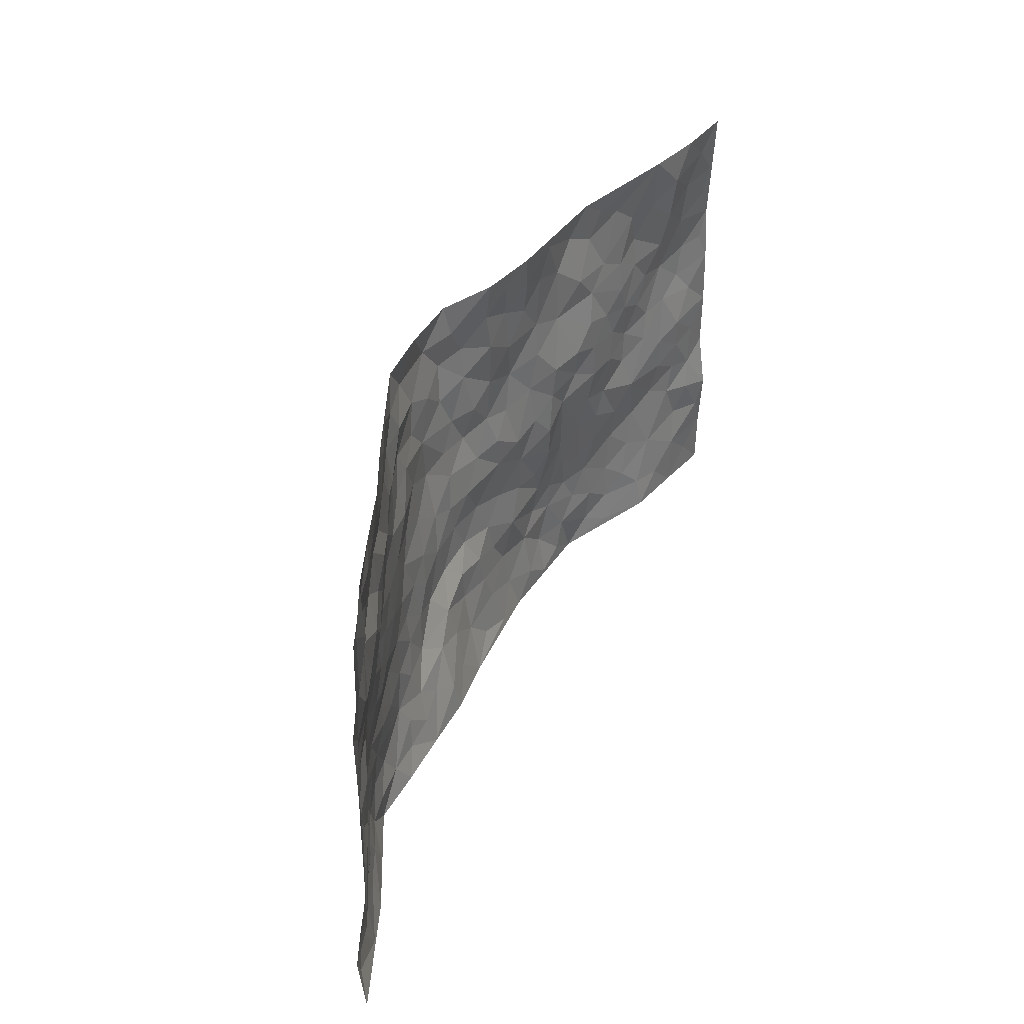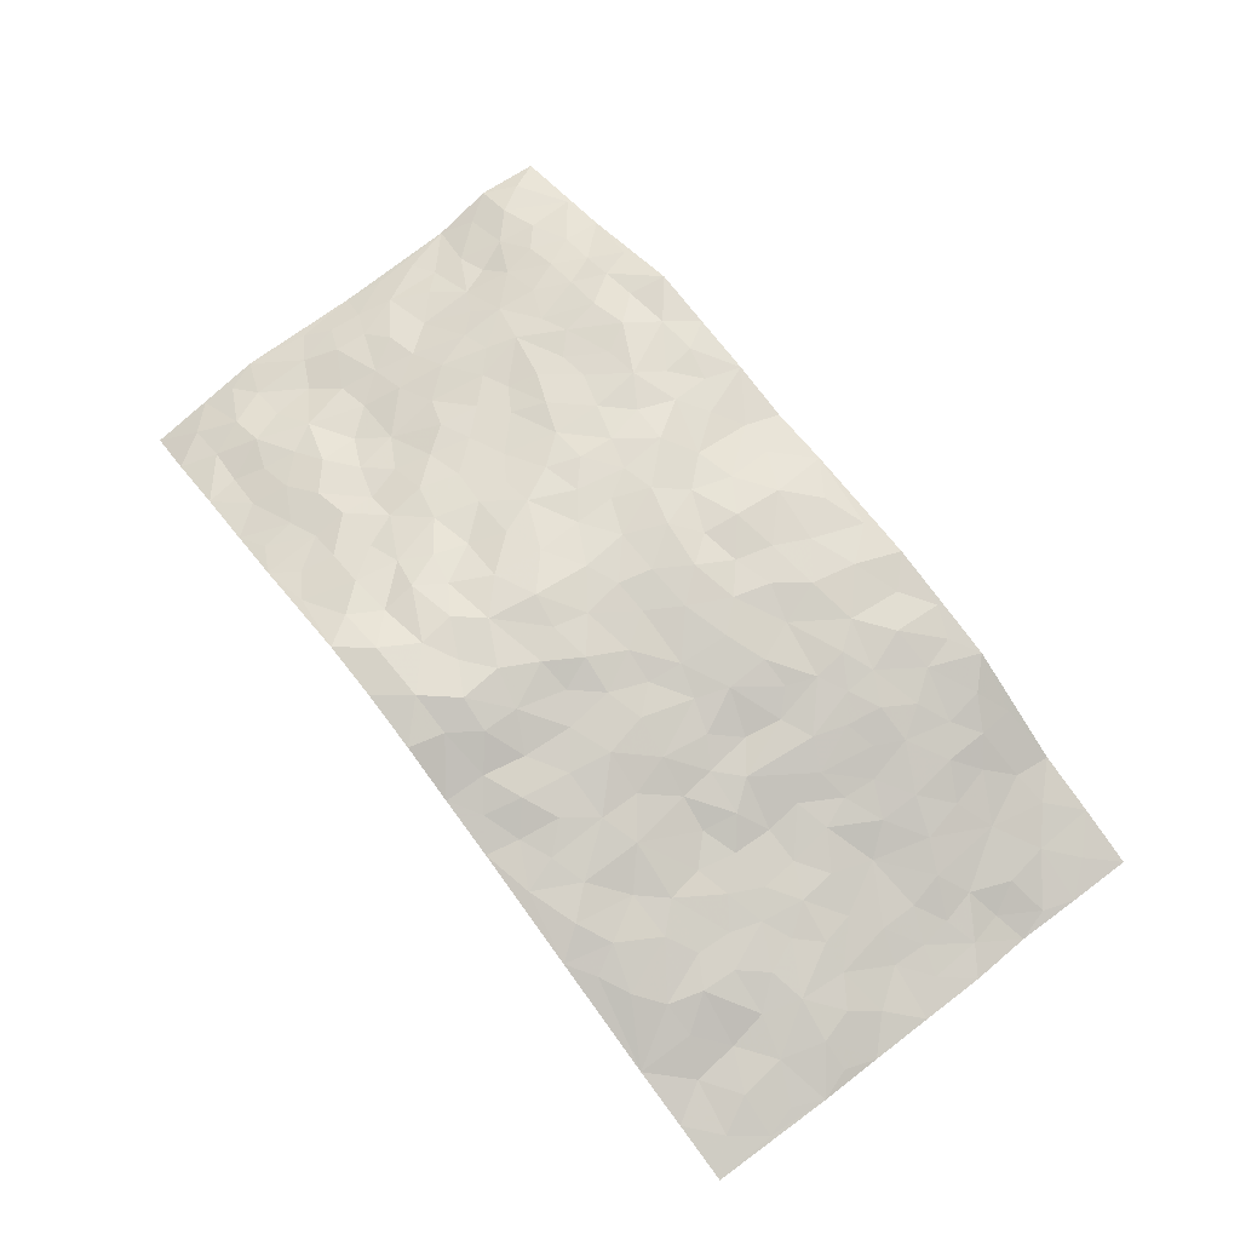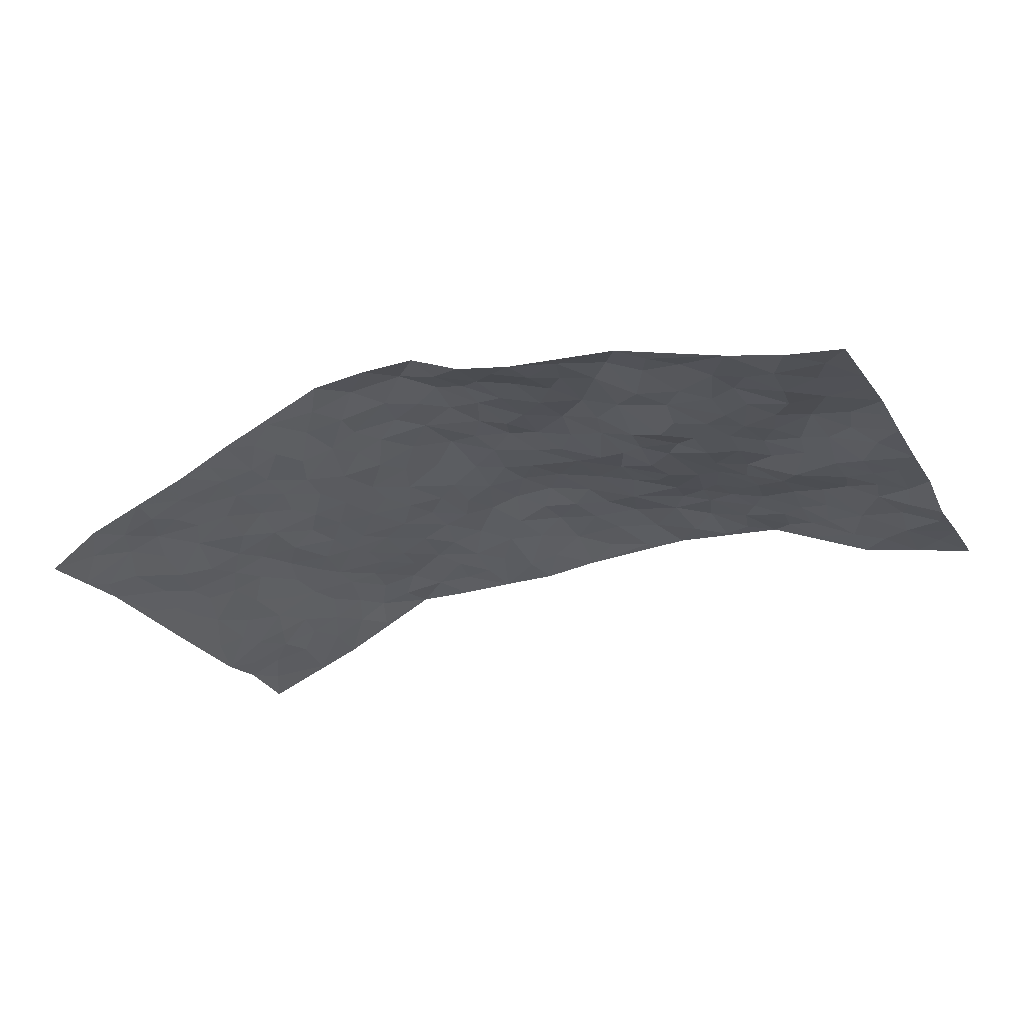
<metadata>
{"format":"obj","ext":"obj","renderer":"f3d","projection":"perspective","resolution":1024,"background":"white","views":[{"elev":39.5,"azim":114.6,"up":"+Y"},{"elev":73.2,"azim":-127.6,"up":"+Z"},{"elev":-27.1,"azim":-154.1,"up":"+Z"}]}
</metadata>
<code>
v -0.9714 0.008259 -0.1308
v -0.9625 1.004 -0.1297
v 0.9568 0.004918 -0.1633
v 0.9365 0.9966 -0.2037
v -0.7901 0.3977 -0.0767
v -0.9703 0.5071 -0.1231
v -0.8509 0.3633 -0.09318
v -0.0008161 0.001706 0.04454
v -0.9664 0.2578 -0.1406
v -0.915 0.3437 -0.1107
v -0.7257 0.006376 -0.074
v -0.9696 0.1332 -0.1328
v -0.7096 0.2974 -0.04207
v -0.8502 0.006845 -0.1015
v -0.8351 0.2943 -0.08802
v -0.4997 0.003284 0.03181
v -0.9475 0.1952 -0.1304
v -0.298 0.167 0.06339
v -0.7738 0.3274 -0.0628
v -0.8545 0.126 -0.1029
v -0.9162 0.07018 -0.1167
v -0.7884 0.069 -0.08539
v -0.6709 0.1309 -0.03852
v -0.7182 0.07928 -0.0628
v -0.8674 0.2131 -0.09821
v -0.9001 0.2763 -0.1159
v -0.7646 0.1811 -0.06945
v -0.6912 0.2136 -0.03992
v -0.8546 0.4943 -0.09865
v -0.9716 0.3817 -0.1218
v -0.7189 1.002 -0.07729
v -0.5404 0.2249 0.01214
v 0.2656 0.1541 0.06057
v -0.9691 0.7563 -0.1153
v -0.3658 0.3925 0.03132
v -0.7736 0.7565 -0.07124
v -0.7863 0.8343 -0.08716
v -0.5776 0.4449 -0.01713
v -0.5929 0.6084 -0.02917
v -0.4805 1 0.001227
v -0.948 0.6935 -0.109
v -0.6561 0.5658 -0.03491
v -0.3865 0.7549 0.0266
v -0.5113 0.2819 0.01448
v -0.4651 0.2267 0.03543
v -0.5009 0.164 0.02495
v -0.4397 0.6377 -0.004727
v -0.3618 0.5598 0.02286
v 0.1703 0.4694 0.09071
v -0.3389 0.2214 0.06125
v -0.208 0.608 0.07006
v -0.3688 0.6297 0.01779
v -0.3081 0.05807 0.05094
v -0.6188 0.7136 -0.03792
v -0.4004 0.195 0.04858
v -0.8665 0.6235 -0.08309
v -0.03693 0.3449 0.09493
v 0.06018 0.3353 0.09877
v 0.3036 0.4473 0.075
v -0.09239 0.5485 0.08758
v -0.1613 0.5535 0.06955
v 0.09561 0.6261 0.1175
v -0.6302 0.3495 -0.02698
v -0.7433 0.5781 -0.05473
v -0.9401 0.8165 -0.1114
v -0.5634 0.1317 0.00298
v -0.3751 0.01248 0.04377
v -0.788 0.4711 -0.07757
v -0.6196 0.1759 -0.01284
v -0.6144 0.02136 -0.02072
v -0.2507 0.00091 0.0555
v -0.6181 0.09121 -0.0147
v -0.5532 0.05549 0.01134
v -0.4394 0.03833 0.03782
v -0.4581 0.1051 0.03431
v -0.8859 0.6918 -0.08575
v -0.9579 0.88 -0.1206
v -0.7308 0.513 -0.05721
v 0.002818 0.9942 0.1129
v -0.7981 0.68 -0.06314
v -0.5607 0.3174 -0.005911
v -0.5076 0.4629 -0.005565
v 0.009624 0.5676 0.1025
v -0.04669 0.48 0.08905
v 0.005625 0.416 0.09843
v -0.1256 0.1267 0.06677
v -0.5611 0.6728 -0.02499
v -0.9068 0.5685 -0.1032
v -0.7256 0.6947 -0.05398
v -0.4515 0.2982 0.03065
v -0.6318 0.2709 -0.01696
v -0.4924 0.6911 -0.01472
v -0.1706 0.4825 0.07088
v -0.2618 0.4351 0.05726
v -0.6398 0.6521 -0.03922
v -0.009652 0.1149 0.06923
v -0.4117 0.5115 0.01859
v -0.3463 0.2883 0.05161
v -0.2373 0.5021 0.05452
v -0.1814 0.3805 0.07685
v -0.9695 0.6316 -0.1212
v -0.6989 0.6263 -0.04775
v -0.807 0.5847 -0.07268
v -0.3698 0.1105 0.05757
v -0.5138 0.5348 -0.01752
v -0.6764 0.4095 -0.05113
v -0.13 0.323 0.08043
v -0.1503 0.2485 0.0761
v -0.5093 0.6137 -0.01747
v 0.1129 0.725 0.1145
v -0.00233 0.2129 0.08076
v -0.07236 0.2718 0.0755
v 0.006545 0.2868 0.08057
v -0.4298 0.3647 0.02996
v -0.1986 0.1833 0.07392
v -0.6495 0.4911 -0.03433
v -0.5535 0.3834 -0.009526
v -0.4904 0.3933 0.009739
v -0.3043 0.5232 0.03982
v -0.2603 0.3495 0.06334
v -0.3512 0.4662 0.02372
v -0.2279 0.2697 0.06243
v -0.08956 0.4093 0.09017
v -0.5882 0.534 -0.02804
v -0.09215 0.1967 0.07207
v -0.2174 0.09277 0.06698
v -0.4032 0.259 0.04578
v -0.9188 0.444 -0.1117
v -0.859 0.4263 -0.098
v 0.096 0.4182 0.09543
v 0.2137 0.2329 0.08071
v 0.0862 0.5125 0.1029
v 0.02267 0.4842 0.09853
v 0.1707 0.3883 0.08718
v 0.7806 0.4972 -0.08353
v 0.2256 0.4291 0.08681
v 0.2725 0.3093 0.07681
v 0.165 0.563 0.103
v 0.1273 0.993 0.116
v -0.2899 0.6183 0.04841
v 0.4224 0.8777 0.03612
v 0.4814 0.9977 0.008064
v -0.21 0.7786 0.06414
v -0.05599 0.8607 0.1033
v -0.3226 0.3481 0.04816
v -0.4543 0.5678 0.00594
v -0.07522 0.0511 0.06032
v -0.1618 0.02137 0.05435
v 0.1234 0.002718 0.03031
v 0.01478 0.8561 0.123
v -0.01467 0.696 0.1092
v 0.4301 0.1932 0.04993
v 0.3482 0.2863 0.06416
v 0.5883 0.5249 -0.0155
v 0.5256 0.5452 0.01039
v 0.466 0.1324 0.04795
v 0.5302 0.2256 0.02693
v 0.421 0.3589 0.05022
v 0.02554 0.6371 0.1095
v -0.05758 0.6237 0.104
v -0.1427 0.7264 0.07708
v -0.08245 0.6892 0.08826
v -0.05753 0.7876 0.09866
v -0.1336 0.6299 0.0836
v 0.02303 0.7704 0.1168
v 0.2516 0.994 0.1061
v -0.01448 0.9226 0.1053
v -0.2638 0.8448 0.05133
v -0.1932 0.8778 0.0644
v -0.312 0.7804 0.04448
v -0.233 0.9947 0.03195
v -0.2267 0.694 0.07028
v -0.3137 0.6998 0.04019
v -0.1335 0.8263 0.07063
v -0.1105 0.9939 0.05976
v 0.2221 0.7417 0.09533
v 0.1784 0.6631 0.1049
v 0.33 0.5911 0.06534
v 0.2672 0.5187 0.08573
v 0.2685 0.662 0.07732
v 0.4229 0.7415 0.03429
v 0.3578 0.6794 0.05881
v 0.2903 0.7289 0.08225
v 0.07194 0.9245 0.1283
v 0.08176 0.819 0.1148
v 0.1501 0.8534 0.1156
v 0.2541 0.8689 0.08935
v 0.3253 0.7895 0.07187
v 0.2376 0.5913 0.09287
v -0.8693 0.8727 -0.09789
v -0.6749 0.8198 -0.04115
v -0.8598 0.7803 -0.0887
v -0.8399 1.003 -0.1095
v -0.9065 0.9449 -0.1138
v -0.7946 0.9249 -0.0973
v -0.7221 0.8886 -0.066
v -0.5977 0.9326 -0.02587
v -0.6533 0.889 -0.04323
v -0.6801 0.7491 -0.04553
v -0.5534 0.8172 -0.01687
v -0.6142 0.784 -0.03349
v -0.505 0.9031 0.0004836
v -0.3852 0.8788 0.02645
v -0.5367 0.9626 -0.0128
v -0.4569 0.8188 0.0007266
v -0.4366 0.9381 0.02
v -0.3361 0.9718 0.02497
v -0.5043 0.7637 -0.008989
v -0.313 0.9003 0.03592
v -0.249 0.9273 0.03759
v 0.1615 0.7805 0.1133
v 0.2606 0.7997 0.09511
v 0.195 0.928 0.1175
v 0.3923 0.8093 0.04388
v 0.3414 0.8772 0.07356
v 0.38 0.9802 0.05154
v 0.2932 0.9336 0.08697
v 0.4366 0.9463 0.02671
v 0.3843 0.4902 0.04928
v 0.33 0.5251 0.06553
v 0.4835 0.6017 0.0188
v 0.433 0.662 0.03628
v 0.4077 0.5849 0.04213
v 0.3611 0.1859 0.06364
v 0.4876 0.3325 0.03344
v 0.4615 0.5199 0.02829
v 0.3535 0.385 0.06315
v -0.1163 0.9107 0.07251
v -0.1734 0.954 0.05206
v 0.3272 0.1296 0.05427
v 0.6124 0.01449 -0.01574
v 0.2059 0.3287 0.08324
v 0.2781 0.3806 0.0807
v 0.5887 0.2462 0.006108
v 0.7131 0.998 -0.0889
v 0.9504 0.2511 -0.1739
v 0.4899 0.8099 0.01678
v 0.7109 0.4873 -0.05546
v 0.4834 0.7447 0.009401
v 0.9469 0.5013 -0.177
v 0.6707 0.2933 -0.02496
v 0.5111 0.4661 0.0155
v 0.7662 0.3108 -0.08237
v 0.5628 0.4136 0.00198
v 0.4997 0.0006735 0.0372
v 0.0925 0.2504 0.07448
v 0.5142 0.07562 0.02932
v 0.1389 0.3139 0.09474
v 0.4234 0.2635 0.04735
v 0.8543 0.265 -0.1251
v 0.6406 0.4615 -0.02127
v 0.5862 0.08101 0.01068
v 0.4529 0.4233 0.0337
v 0.6099 0.3707 -0.005708
v 0.2927 0.2288 0.06641
v 0.4848 0.2691 0.03319
v 0.2693 0.07609 0.04627
v 0.3752 0.0001607 0.03348
v 0.2491 0.0002529 0.03335
v 0.2049 0.1128 0.05193
v 0.06955 0.1686 0.06495
v 0.1484 0.1882 0.06298
v 0.6191 0.1469 -0.0007379
v 0.7638 0.4229 -0.08387
v 0.7425 0.2216 -0.06236
v 0.6515 0.08079 -0.02496
v 0.6683 0.3839 -0.02944
v 0.7131 0.3387 -0.05195
v 0.8646 0.3262 -0.1318
v 0.7336 0.5675 -0.07252
v 0.6921 0.1453 -0.03637
v 0.7583 0.1502 -0.06608
v 0.8246 0.3678 -0.1071
v 0.918 0.35 -0.1552
v 0.8684 0.4391 -0.1253
v 0.5872 0.3116 0.006373
v 0.8097 0.1067 -0.09347
v 0.3391 0.06 0.04794
v 0.4198 0.06632 0.04544
v 0.07234 0.07686 0.04967
v 0.1449 0.07241 0.03842
v 0.9502 0.751 -0.1722
v 0.7267 0.07944 -0.05874
v 0.6588 0.2152 -0.01682
v 0.9333 0.4259 -0.1657
v 0.8862 0.5099 -0.1369
v 0.7931 0.2501 -0.09812
v 0.5429 0.1468 0.02843
v 0.7236 0.002869 -0.07254
v 0.5059 0.3917 0.0197
v 0.9243 0.06558 -0.1368
v 0.961 0.1289 -0.1504
v 0.8268 0.181 -0.103
v 0.8857 0.1264 -0.1181
v 0.8149 0.01115 -0.1065
v 0.9177 0.1898 -0.1437
v 0.6603 0.5559 -0.03887
v 0.6804 0.6327 -0.06046
v 0.5777 0.6347 -0.02546
v 0.8051 0.6918 -0.1171
v 0.6246 0.7711 -0.03212
v 0.9298 0.626 -0.1638
v 0.7518 0.6415 -0.09034
v 0.839 0.596 -0.1134
v 0.7215 0.7436 -0.07154
v 0.8312 0.531 -0.1086
v 0.8949 0.5751 -0.1413
v 0.8705 0.6605 -0.1345
v 0.6286 0.6924 -0.04785
v 0.5591 0.7226 -0.01543
v 0.5062 0.6727 0.005047
v 0.8356 0.8532 -0.1176
v 0.6978 0.8714 -0.07056
v 0.7938 0.7774 -0.1056
v 0.8729 0.7787 -0.1429
v 0.7664 0.8452 -0.08809
v 0.9409 0.8738 -0.1865
v 0.6834 0.8026 -0.05785
v 0.925 0.8121 -0.1687
v 0.722 0.9312 -0.09117
v 0.8309 0.9995 -0.135
v 0.5952 0.9977 -0.0453
v 0.8001 0.9267 -0.1146
v 0.8809 0.9284 -0.1517
v 0.6452 0.9336 -0.06045
v 0.5475 0.9005 -0.01734
v 0.4861 0.8795 0.008429
v 0.5394 0.9691 -0.01698
v 0.5644 0.8212 -0.0124
v 0.6263 0.8604 -0.03985
f 29 6 128
f 12 21 20
f 26 10 9
f 55 45 46
f 27 19 15
f 26 9 17
f 101 6 88
f 12 1 21
f 7 15 19
f 125 86 96
f 84 123 85
f 129 29 128
f 25 27 15
f 12 20 17
f 73 75 66
f 22 14 11
f 26 17 25
f 9 12 17
f 25 15 26
f 5 129 7
f 52 146 48
f 55 18 50
f 7 19 5
f 20 27 25
f 124 82 105
f 41 76 34
f 20 14 22
f 14 20 21
f 14 21 1
f 24 22 11
f 24 27 22
f 72 66 69
f 69 32 91
f 70 24 11
f 24 23 27
f 17 20 25
f 27 20 22
f 10 15 7
f 10 26 15
f 23 28 27
f 27 13 19
f 28 23 69
f 13 27 28
f 119 121 94
f 10 7 129
f 6 30 128
f 9 10 30
f 36 192 80
f 80 102 89
f 118 81 44
f 64 103 78
f 115 126 86
f 45 32 46
f 91 63 13
f 129 68 29
f 95 87 54
f 95 54 199
f 202 40 204
f 82 97 105
f 29 88 6
f 18 55 104
f 148 126 71
f 38 82 124
f 50 18 122
f 117 82 38
f 5 19 106
f 82 117 118
f 80 64 102
f 127 45 55
f 194 77 190
f 98 35 114
f 39 124 105
f 127 50 98
f 106 19 13
f 66 75 46
f 39 95 42
f 63 117 38
f 95 89 102
f 101 56 76
f 51 140 99
f 18 53 126
f 62 83 132
f 45 127 90
f 112 113 57
f 103 29 68
f 130 85 58
f 109 39 105
f 35 94 121
f 113 246 58
f 151 165 163
f 120 100 94
f 114 127 98
f 192 190 65
f 95 39 87
f 36 191 37
f 67 104 74
f 56 101 88
f 13 63 106
f 192 34 76
f 268 241 243
f 108 115 125
f 93 84 60
f 133 84 85
f 156 288 157
f 101 76 41
f 80 103 64
f 105 97 146
f 99 61 51
f 92 109 47
f 125 96 111
f 158 227 153
f 75 104 55
f 69 66 32
f 81 91 32
f 106 78 68
f 42 64 78
f 77 34 65
f 24 70 72
f 75 73 16
f 16 71 67
f 2 34 77
f 13 28 91
f 103 56 88
f 56 80 76
f 72 69 23
f 11 16 70
f 16 73 70
f 16 67 74
f 115 18 126
f 24 72 23
f 73 72 70
f 16 74 75
f 72 73 66
f 32 45 44
f 84 83 60
f 66 46 32
f 78 106 116
f 117 63 81
f 67 53 104
f 103 68 78
f 69 91 28
f 36 80 89
f 106 38 116
f 106 68 5
f 81 118 117
f 62 132 138
f 32 44 81
f 53 67 71
f 57 58 85
f 123 100 107
f 93 60 61
f 33 230 224
f 8 96 147
f 132 133 130
f 140 48 119
f 93 100 123
f 122 98 50
f 164 60 160
f 53 71 126
f 125 112 108
f 193 194 195
f 75 55 46
f 63 91 81
f 56 103 80
f 196 198 31
f 18 104 53
f 121 48 97
f 38 106 63
f 118 97 82
f 97 35 121
f 51 172 140
f 130 134 49
f 87 39 109
f 288 252 263
f 97 114 35
f 47 43 92
f 57 113 58
f 248 130 58
f 34 101 41
f 114 90 127
f 116 124 42
f 145 94 35
f 118 114 97
f 167 79 175
f 98 145 35
f 85 123 57
f 43 47 52
f 199 36 89
f 42 78 116
f 159 83 62
f 88 29 103
f 74 104 75
f 118 44 90
f 173 140 172
f 42 95 102
f 190 192 37
f 65 190 77
f 89 95 199
f 125 111 112
f 92 87 109
f 18 115 122
f 177 180 176
f 112 57 107
f 109 105 146
f 93 94 100
f 285 286 275
f 96 86 147
f 137 232 131
f 57 123 107
f 87 92 208
f 49 134 136
f 132 130 49
f 161 164 162
f 50 127 55
f 122 108 107
f 122 107 100
f 48 140 52
f 118 90 114
f 99 119 94
f 123 84 93
f 36 37 192
f 48 121 119
f 120 122 100
f 39 42 124
f 38 124 116
f 248 58 246
f 44 45 90
f 98 122 120
f 146 52 47
f 94 93 99
f 168 209 170
f 212 183 188
f 202 197 200
f 42 102 64
f 107 108 112
f 99 93 61
f 8 280 96
f 112 111 113
f 125 115 86
f 115 108 122
f 128 30 10
f 5 68 129
f 10 129 128
f 132 49 138
f 83 84 133
f 130 133 85
f 83 133 132
f 248 134 130
f 156 152 224
f 151 110 165
f 212 186 211
f 153 224 249
f 254 251 244
f 246 261 262
f 225 158 249
f 49 136 179
f 185 184 150
f 214 188 181
f 181 188 182
f 161 163 174
f 143 170 172
f 110 211 185
f 184 79 167
f 174 228 169
f 62 110 159
f 163 150 144
f 210 169 229
f 170 143 168
f 176 211 110
f 98 120 145
f 94 145 120
f 48 146 97
f 109 146 47
f 148 86 126
f 147 86 148
f 71 8 148
f 8 147 148
f 244 276 254
f 232 136 134
f 174 143 161
f 60 83 160
f 163 162 151
f 159 160 83
f 261 281 262
f 259 281 149
f 219 220 59
f 246 113 111
f 33 255 131
f 157 256 152
f 137 255 153
f 230 278 279
f 262 260 33
f 154 155 242
f 131 255 137
f 248 131 232
f 281 280 149
f 259 258 278
f 220 179 59
f 159 151 160
f 162 160 151
f 164 61 60
f 228 174 144
f 144 174 163
f 159 110 151
f 161 172 164
f 186 184 185
f 161 162 163
f 61 164 51
f 160 162 164
f 187 217 213
f 150 163 165
f 205 202 200
f 79 184 139
f 170 43 173
f 174 169 143
f 161 143 172
f 167 144 150
f 176 180 183
f 172 170 173
f 223 226 221
f 185 150 165
f 99 140 119
f 207 206 203
f 172 51 164
f 43 52 173
f 173 52 140
f 167 175 228
f 228 229 169
f 210 168 169
f 177 110 62
f 189 138 179
f 62 138 177
f 136 232 233
f 181 182 222
f 150 184 167
f 178 180 189
f 49 179 138
f 177 138 189
f 180 178 182
f 178 179 220
f 307 308 304
f 222 223 221
f 215 187 188
f 176 183 212
f 187 213 186
f 214 215 188
f 185 211 186
f 237 181 239
f 182 188 183
f 110 185 165
f 216 215 141
f 211 176 212
f 182 183 180
f 176 110 177
f 213 184 186
f 178 189 179
f 177 189 180
f 195 190 37
f 197 198 200
f 195 194 190
f 34 192 65
f 80 192 76
f 37 196 195
f 194 2 77
f 193 2 194
f 196 37 191
f 31 193 195
f 198 196 191
f 31 195 196
f 199 201 191
f 197 204 31
f 198 191 201
f 31 198 197
f 201 199 54
f 36 199 191
f 54 208 201
f 208 43 205
f 208 54 87
f 198 201 200
f 206 205 203
f 43 170 203
f 210 207 209
f 40 202 206
f 31 204 40
f 197 202 204
f 208 205 200
f 43 203 205
f 205 206 202
f 203 209 207
f 171 40 207
f 40 206 207
f 208 200 201
f 43 208 92
f 170 209 203
f 168 143 169
f 207 210 171
f 168 210 209
f 188 187 212
f 212 187 186
f 166 139 213
f 184 213 139
f 237 214 181
f 215 214 141
f 216 141 218
f 213 217 166
f 142 166 216
f 217 216 166
f 187 215 217
f 216 217 215
f 237 141 214
f 142 216 218
f 223 222 182
f 179 136 59
f 223 220 219
f 267 238 251
f 237 327 141
f 223 182 178
f 158 290 253
f 220 223 178
f 59 233 227
f 233 59 136
f 248 246 131
f 153 249 158
f 251 254 267
f 223 219 226
f 111 261 246
f 297 251 238
f 276 256 157
f 167 228 144
f 229 228 175
f 175 171 229
f 229 171 210
f 260 257 33
f 265 271 272
f 266 289 283
f 269 243 250
f 249 224 152
f 266 283 271
f 227 233 137
f 253 227 158
f 325 313 320
f 135 264 275
f 310 329 239
f 270 298 297
f 249 256 225
f 275 273 269
f 311 222 221
f 155 154 299
f 234 276 157
f 310 311 299
f 222 239 181
f 221 226 155
f 266 263 252
f 242 290 244
f 264 273 275
f 273 264 243
f 242 244 154
f 276 290 225
f 288 234 157
f 240 282 302
f 275 286 306
f 225 290 158
f 234 263 284
f 241 254 276
f 233 232 137
f 137 153 227
f 264 135 238
f 244 251 154
f 260 259 257
f 227 253 219
f 33 224 255
f 154 297 299
f 240 302 307
f 297 154 251
f 264 268 243
f 253 226 219
f 271 284 263
f 277 294 293
f 290 242 253
f 241 234 284
f 59 227 219
f 242 155 226
f 252 245 231
f 157 152 156
f 257 230 33
f 152 256 249
f 278 230 257
f 262 33 131
f 224 153 255
f 259 278 257
f 134 248 232
f 230 279 224
f 96 261 111
f 261 96 280
f 280 281 261
f 246 262 131
f 252 247 245
f 268 267 241
f 283 277 272
f 288 247 252
f 275 274 285
f 295 291 294
f 267 268 264
f 263 234 288
f 309 310 299
f 290 276 244
f 283 272 271
f 267 254 241
f 265 243 241
f 236 240 285
f 297 238 270
f 303 305 298
f 241 276 234
f 221 155 299
f 272 277 293
f 250 243 287
f 286 285 240
f 284 271 265
f 271 263 266
f 295 3 291
f 225 256 276
f 241 284 265
f 289 266 231
f 3 292 291
f 321 235 323
f 293 294 296
f 279 278 258
f 245 279 258
f 279 156 224
f 260 281 259
f 280 8 149
f 262 281 260
f 231 266 252
f 267 264 238
f 306 304 270
f 283 289 295
f 243 269 273
f 236 269 250
f 294 292 296
f 274 236 285
f 269 274 275
f 250 287 293
f 245 289 231
f 236 274 269
f 156 279 247
f 242 226 253
f 247 279 245
f 243 265 287
f 288 156 247
f 265 272 293
f 296 292 236
f 293 287 265
f 295 294 277
f 277 283 295
f 236 250 296
f 289 3 295
f 292 294 291
f 293 296 250
f 300 304 308
f 325 320 235
f 329 330 326
f 270 304 303
f 270 303 298
f 309 305 301
f 135 306 270
f 299 297 298
f 298 309 299
f 238 135 270
f 300 314 305
f 303 300 305
f 304 306 307
f 300 303 304
f 282 319 315
f 322 325 235
f 275 306 135
f 307 306 286
f 240 307 286
f 308 307 302
f 302 282 308
f 308 282 315
f 305 309 298
f 310 309 301
f 310 301 329
f 310 239 311
f 222 311 239
f 299 311 221
f 319 312 315
f 312 323 316
f 301 305 318
f 305 314 316
f 300 308 315
f 316 314 312
f 312 314 315
f 315 314 300
f 323 312 324
f 316 313 318
f 282 4 317
f 330 313 325
f 4 321 324
f 235 320 323
f 282 317 319
f 312 319 317
f 326 325 322
f 316 320 313
f 316 318 305
f 142 218 327
f 327 218 141
f 316 323 320
f 324 312 317
f 4 324 317
f 321 323 324
f 318 313 330
f 328 326 322
f 326 327 329
f 329 327 237
f 326 328 327
f 322 142 328
f 327 328 142
f 329 237 239
f 301 318 330
f 326 330 325
f 330 329 301

</code>
